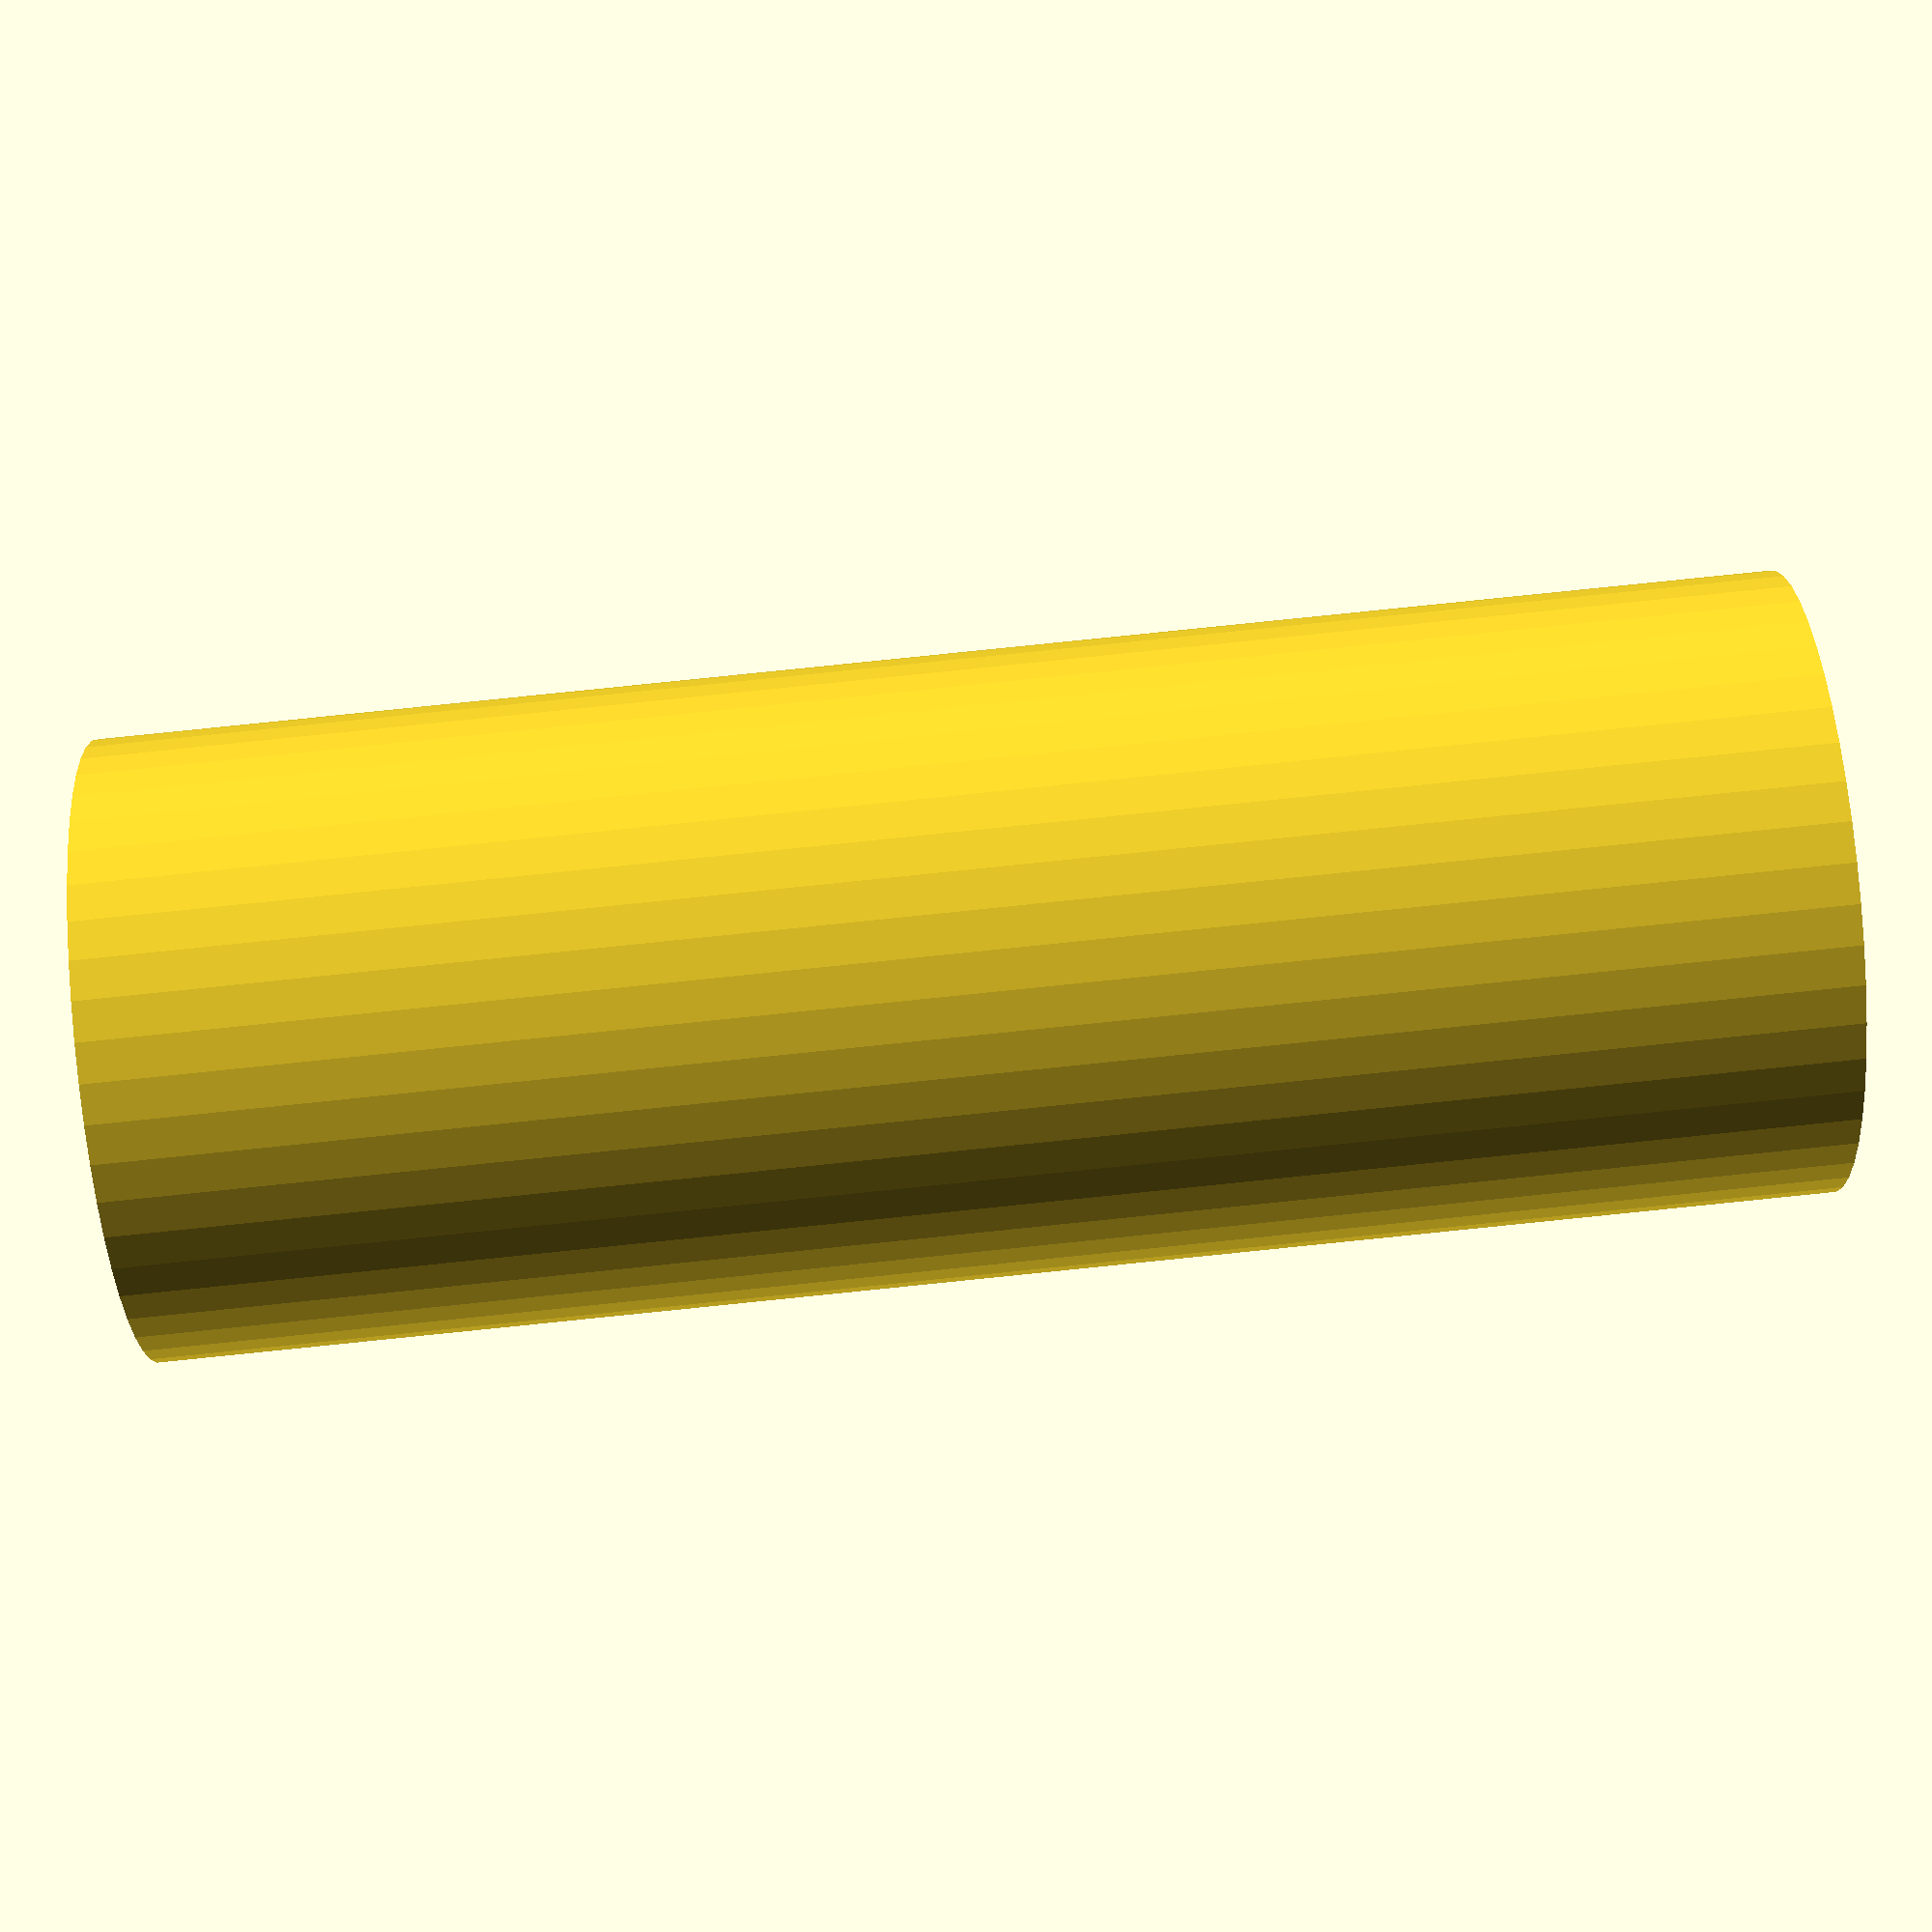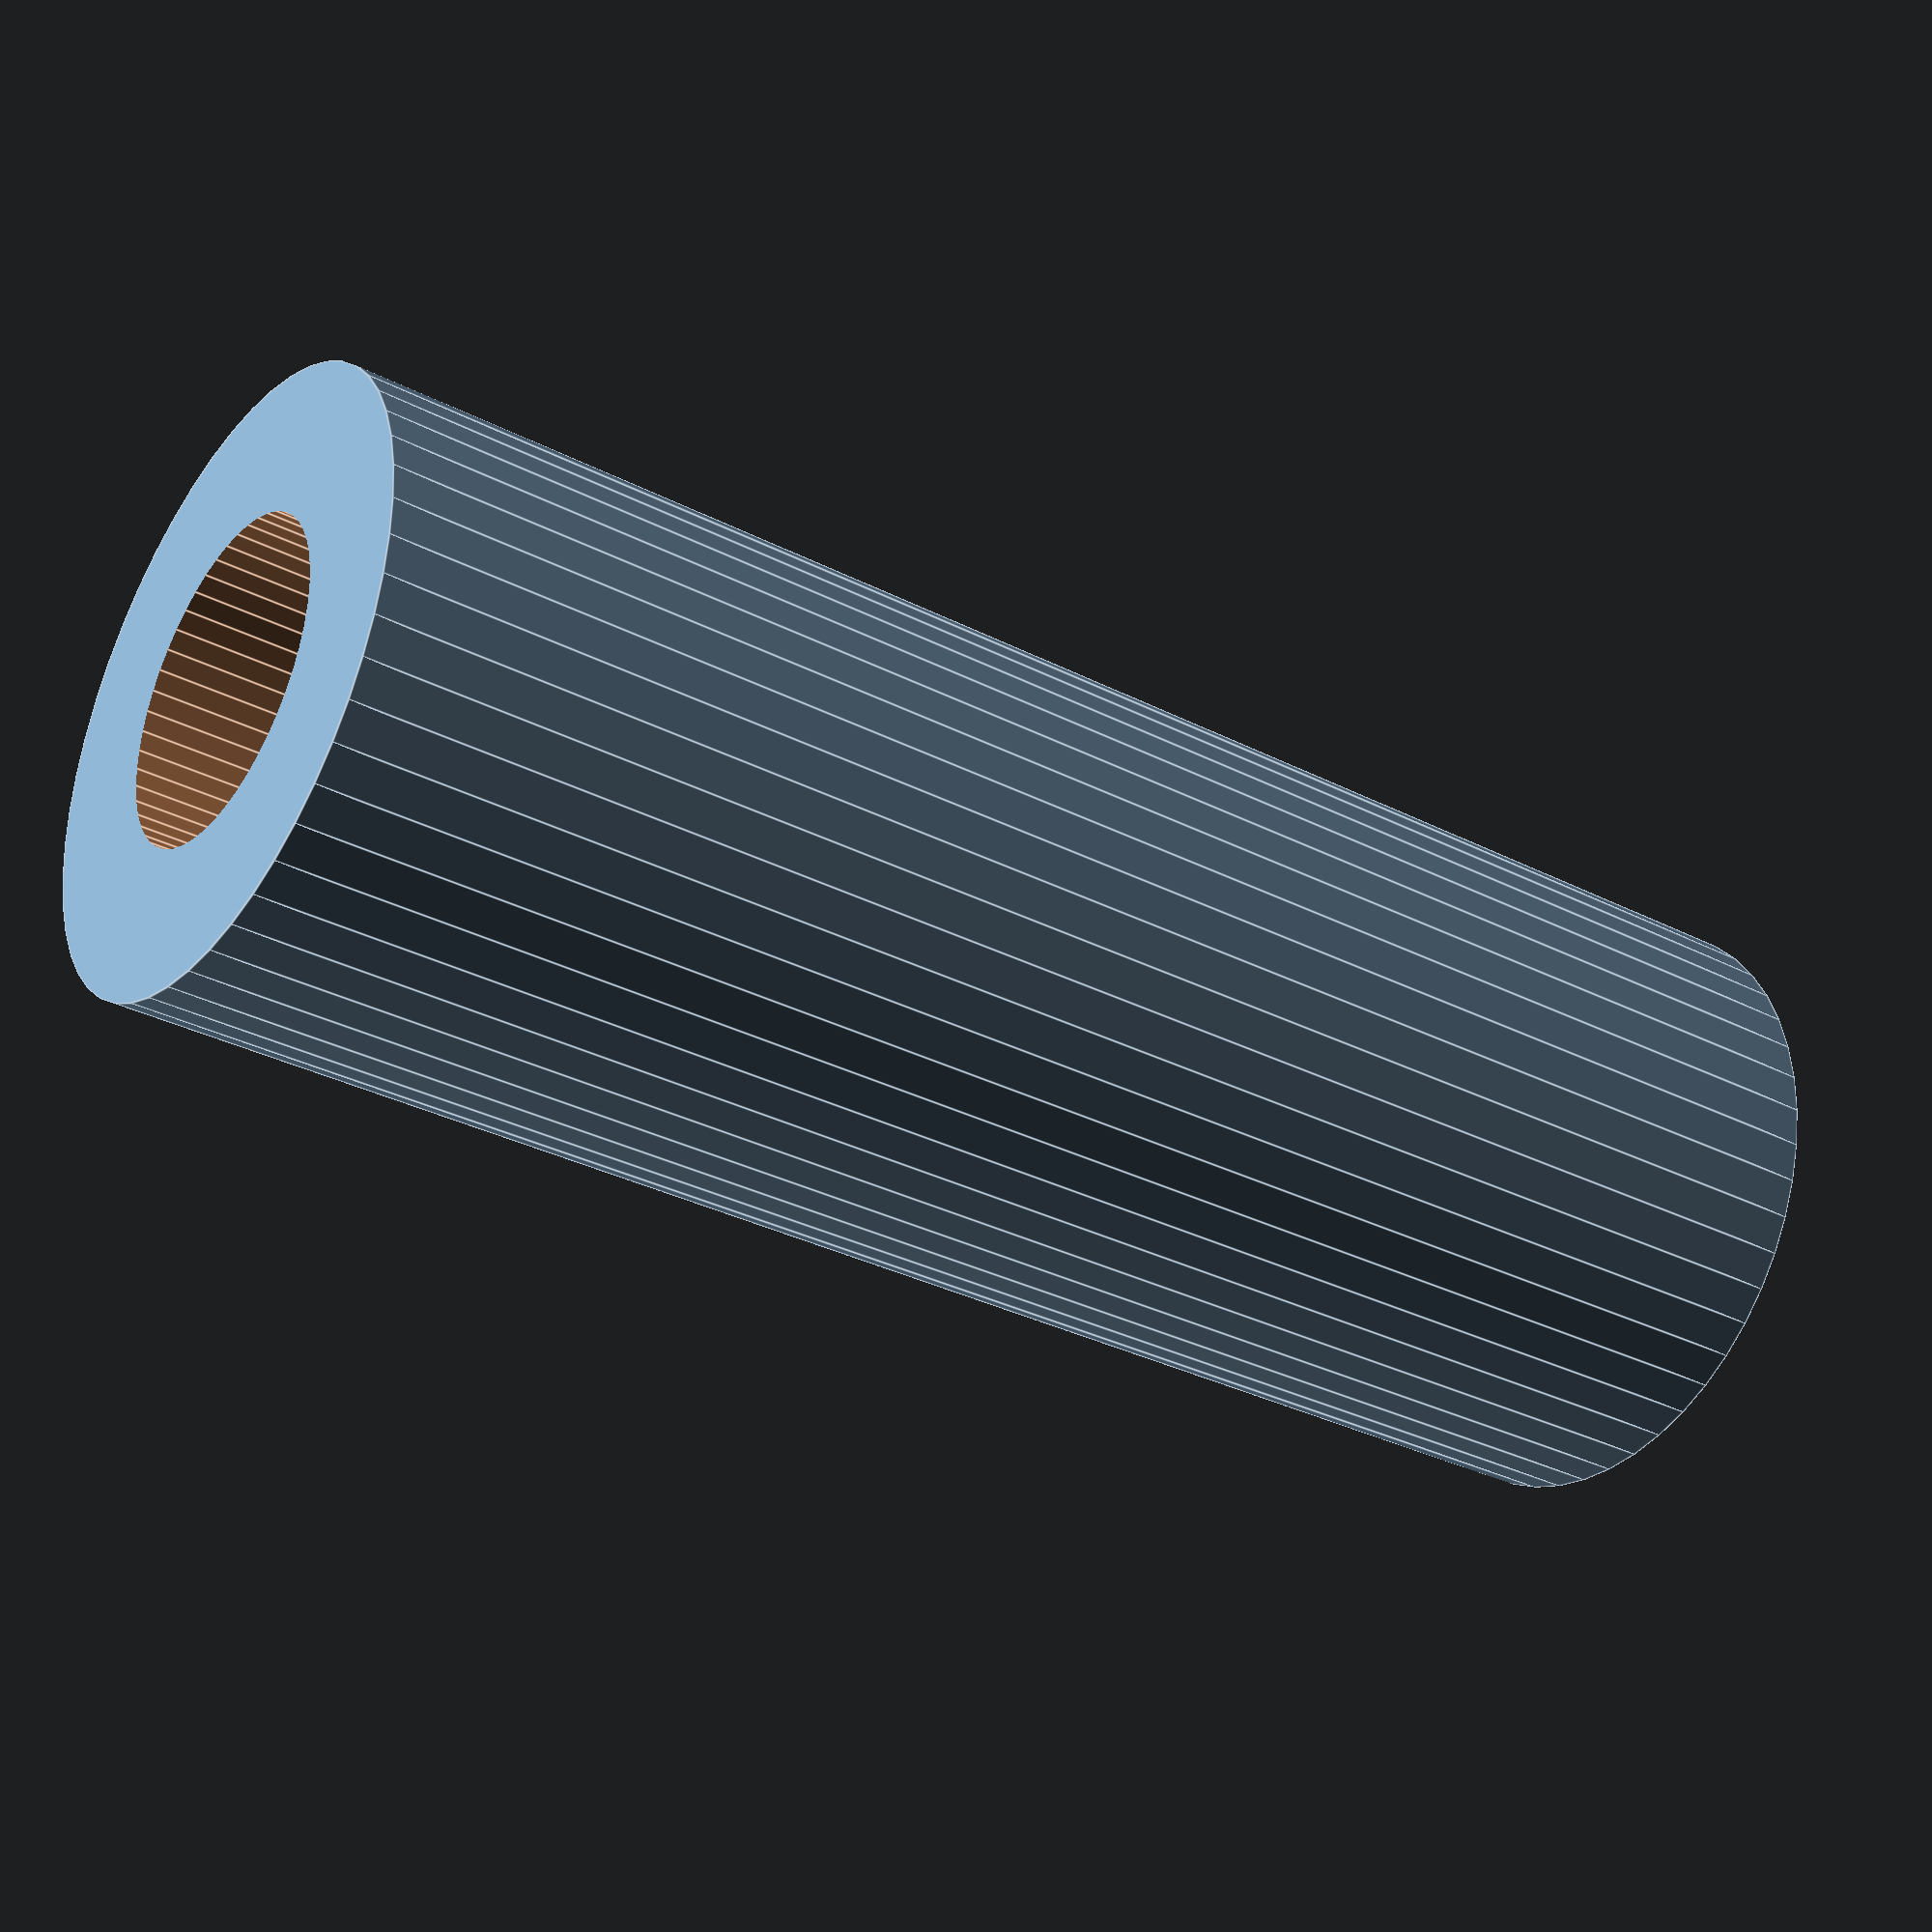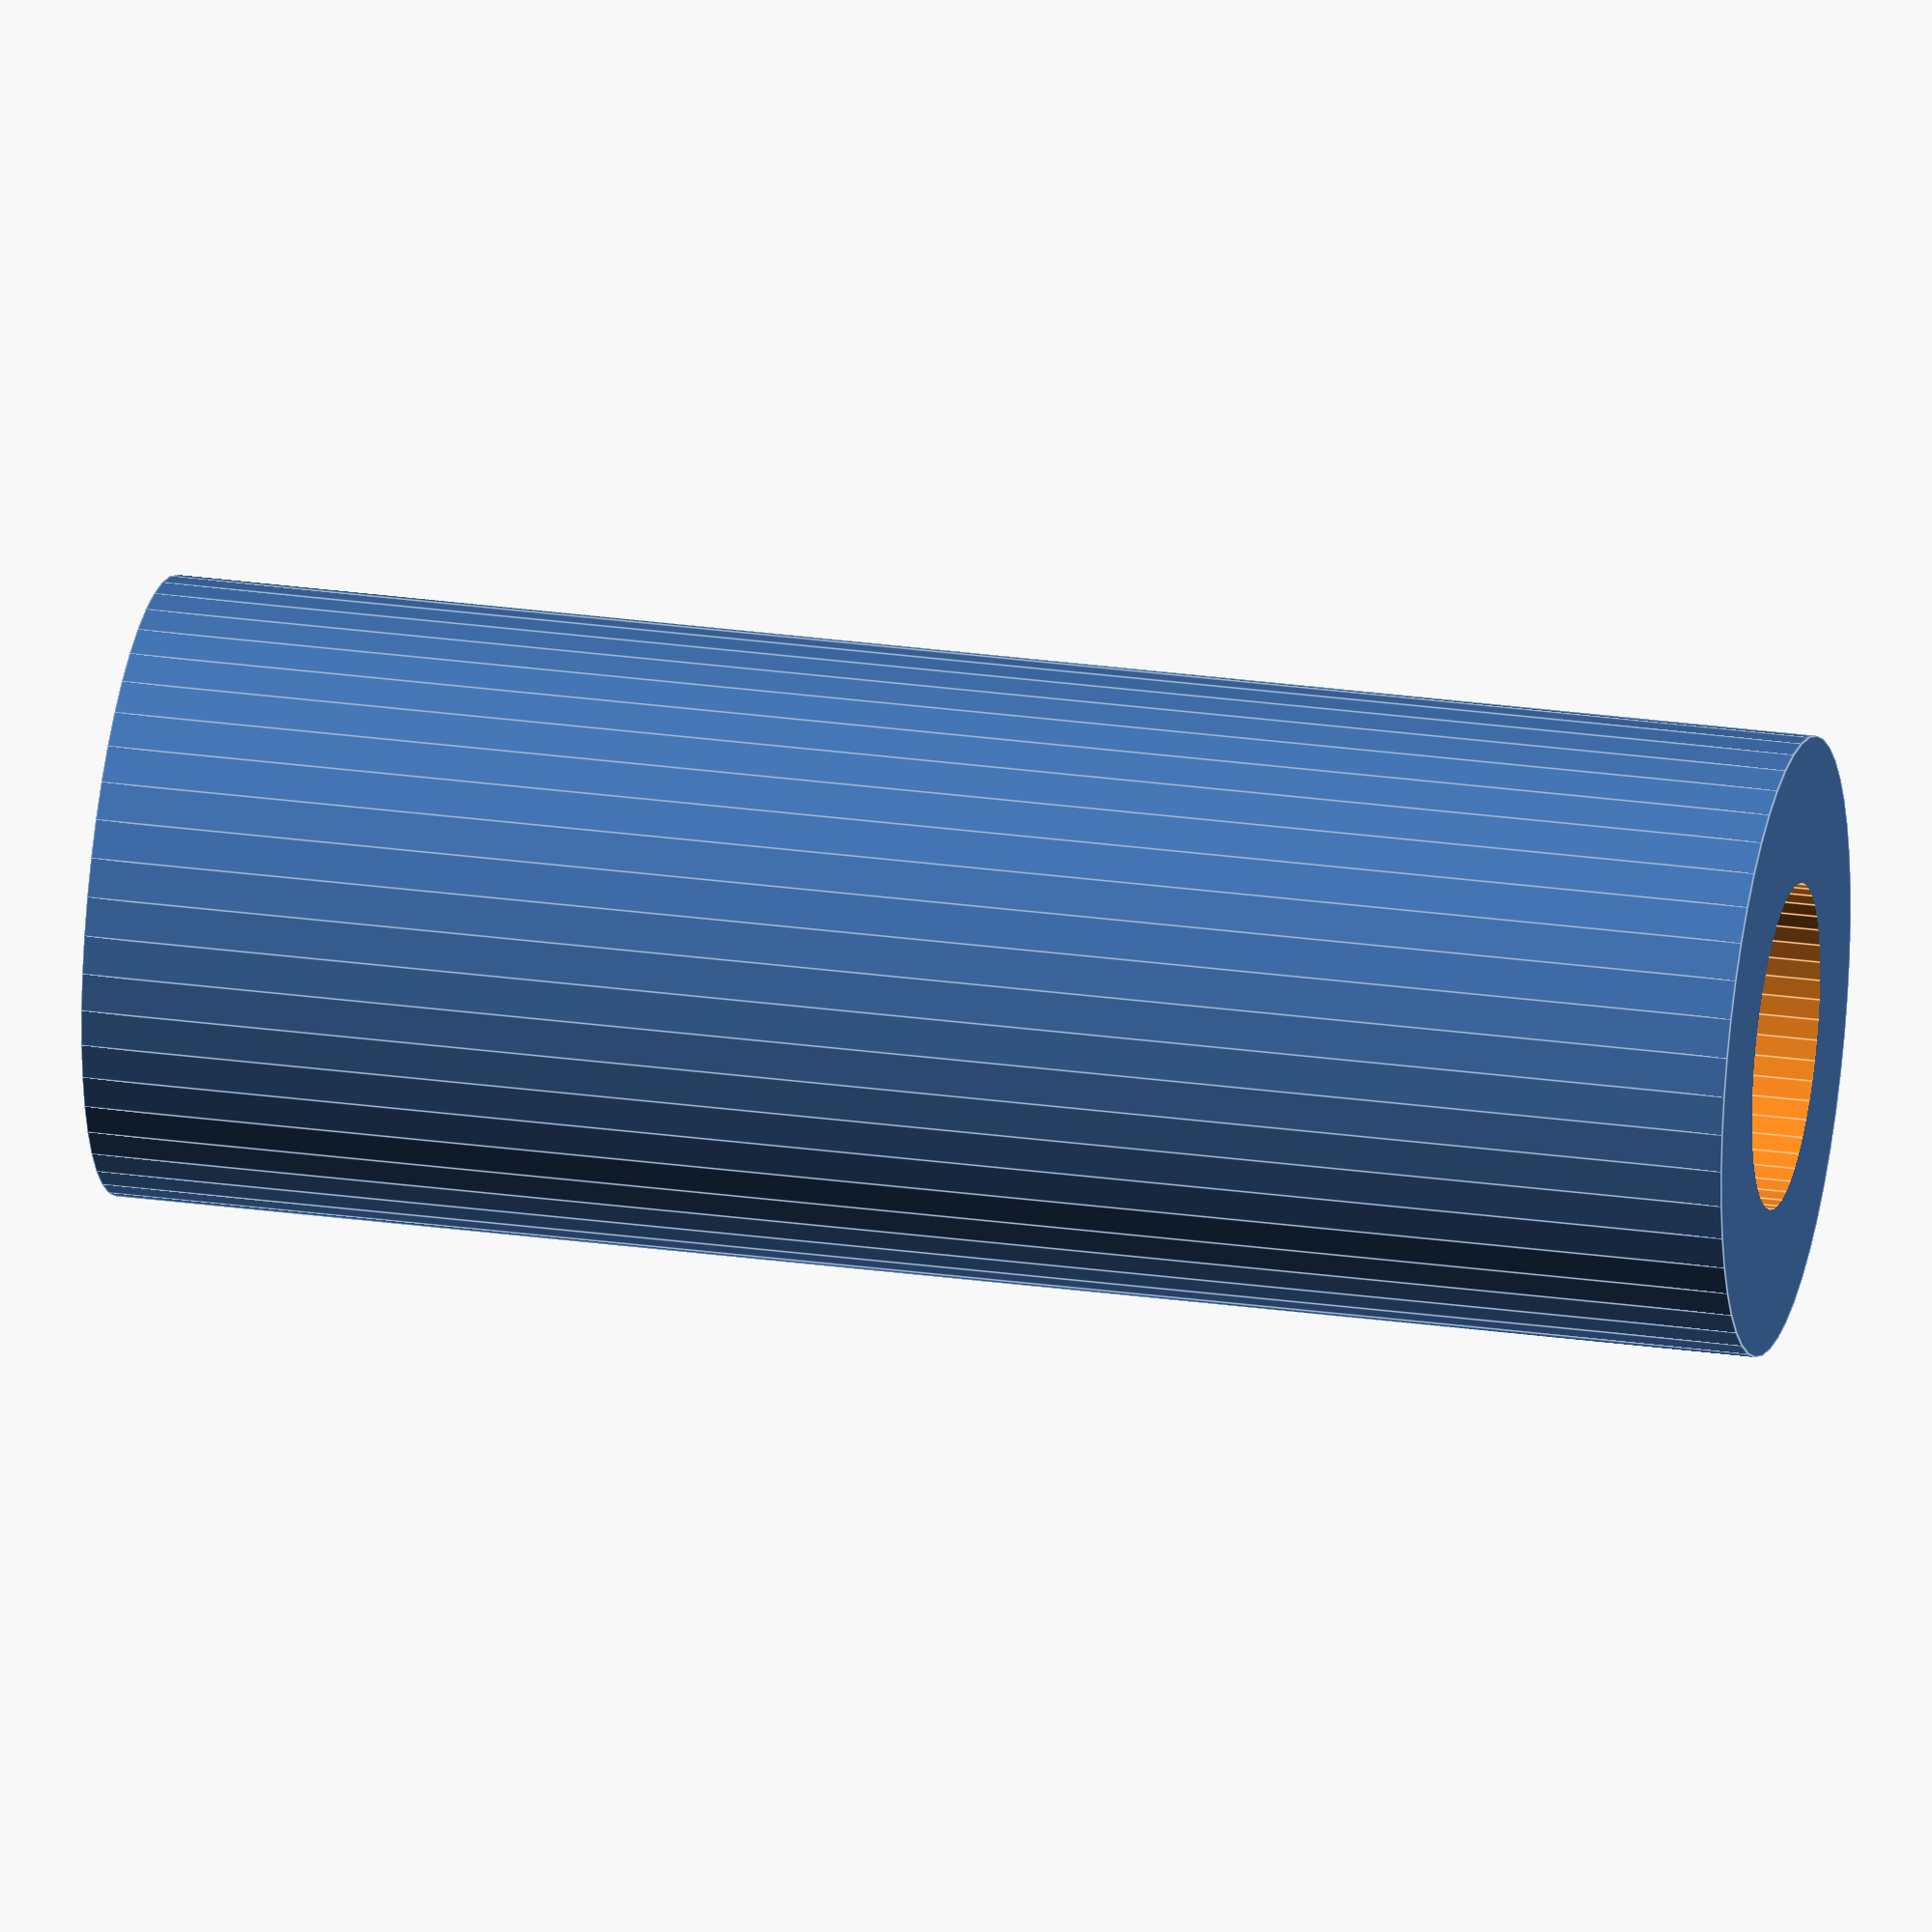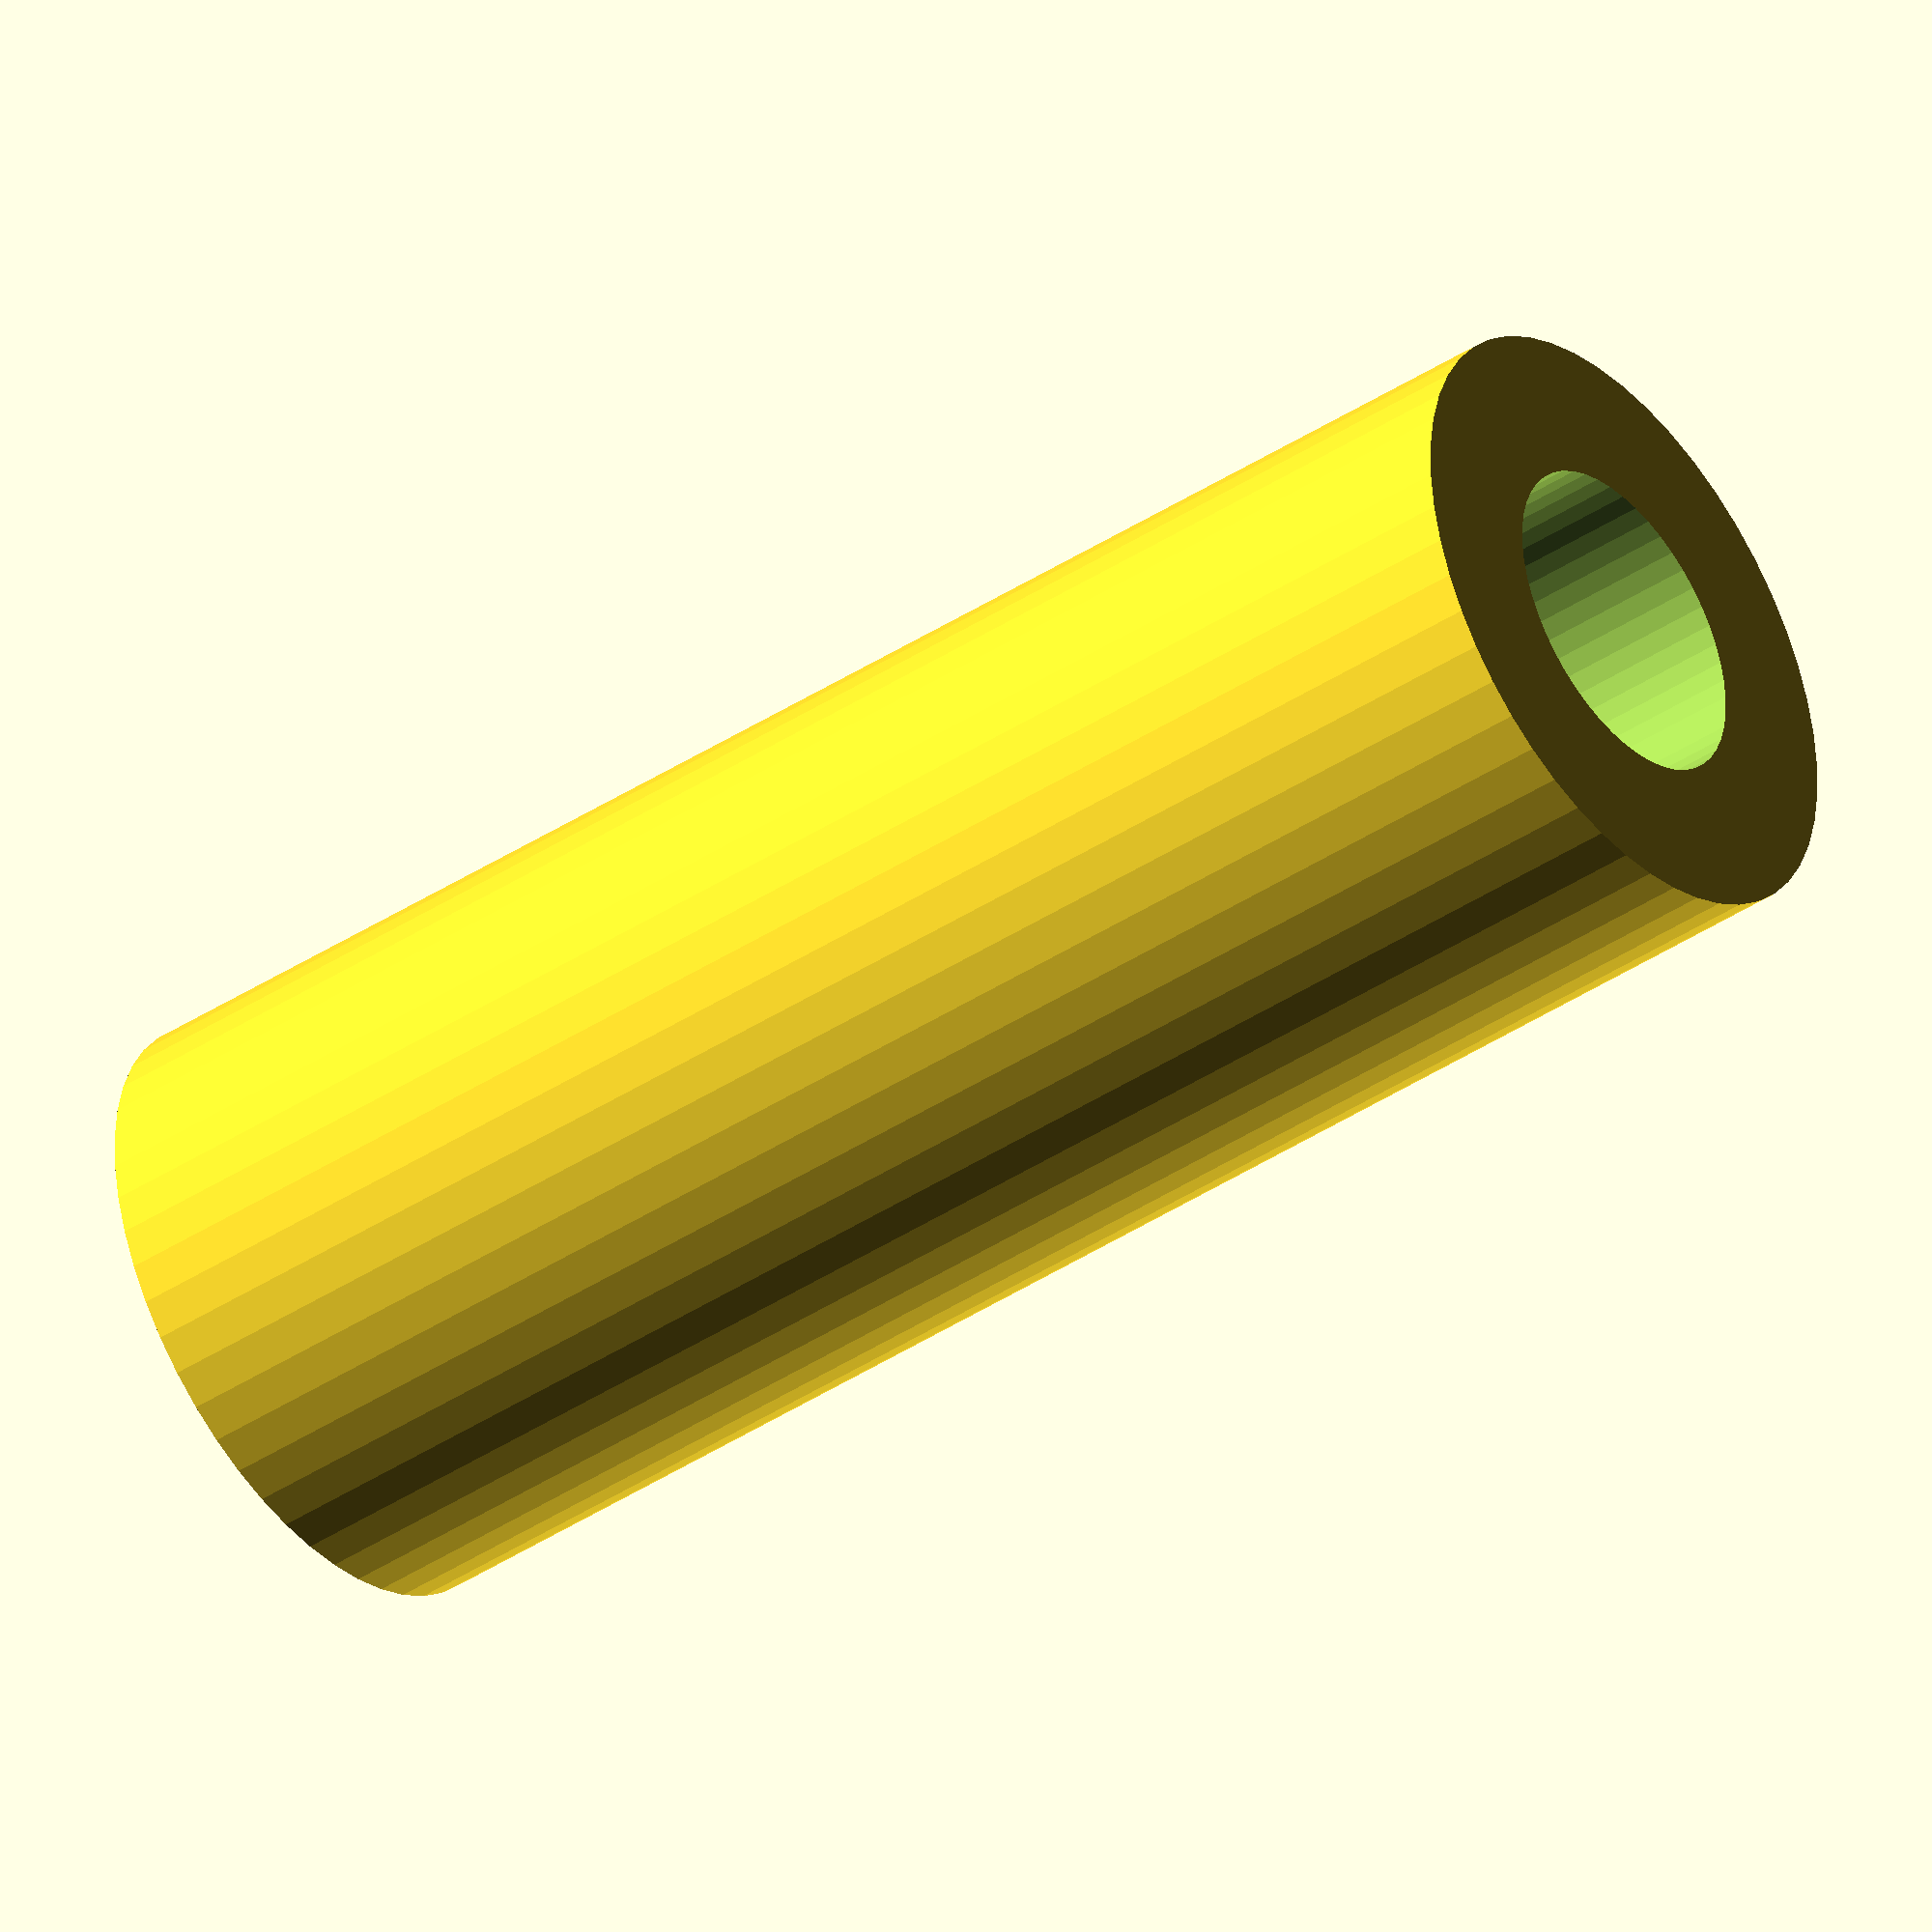
<openscad>
$fn = 50;


difference() {
	union() {
		translate(v = [0, 0, -25.5000000000]) {
			cylinder(h = 51, r = 9.5000000000);
		}
	}
	union() {
		translate(v = [0, 0, -100.0000000000]) {
			cylinder(h = 200, r = 5.0000000000);
		}
	}
}
</openscad>
<views>
elev=93.8 azim=271.5 roll=95.8 proj=p view=wireframe
elev=32.5 azim=33.8 roll=54.4 proj=p view=edges
elev=332.5 azim=161.6 roll=282.0 proj=o view=edges
elev=41.7 azim=349.8 roll=128.3 proj=o view=wireframe
</views>
